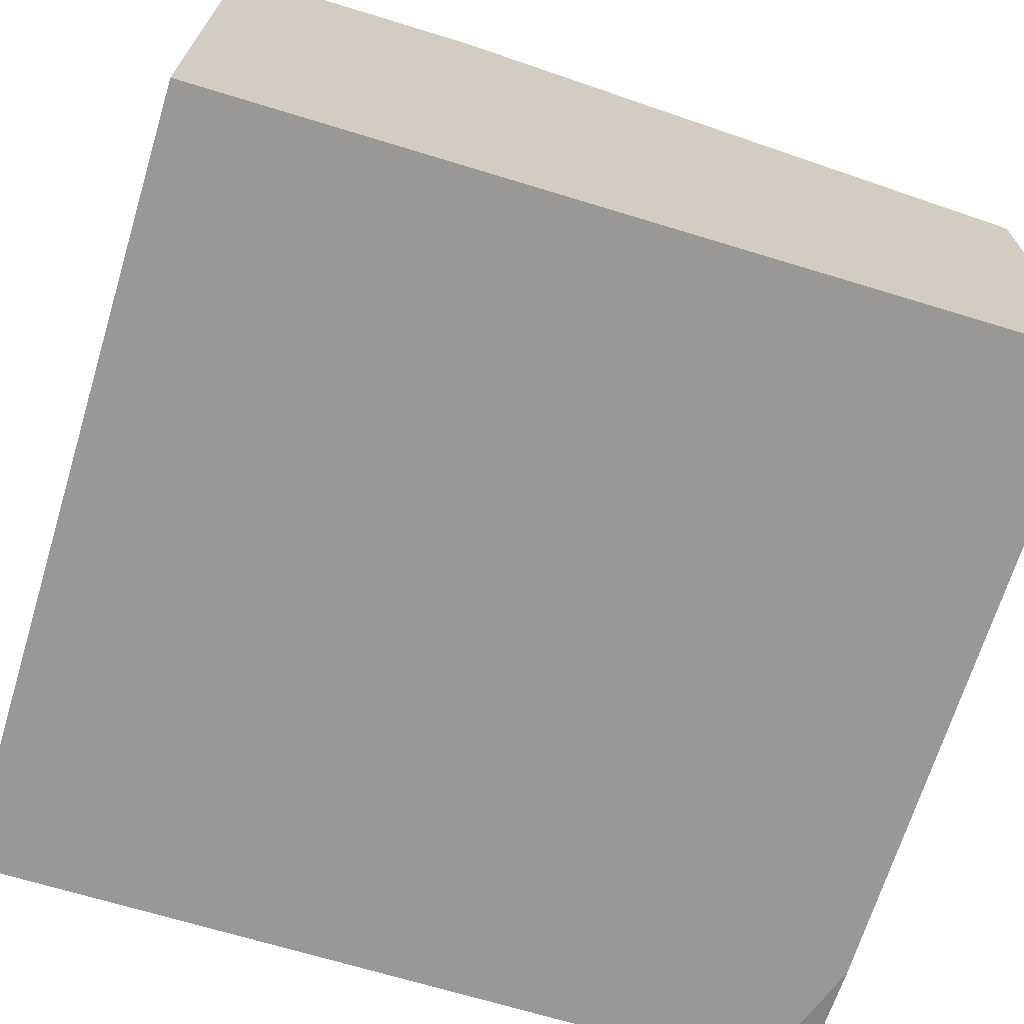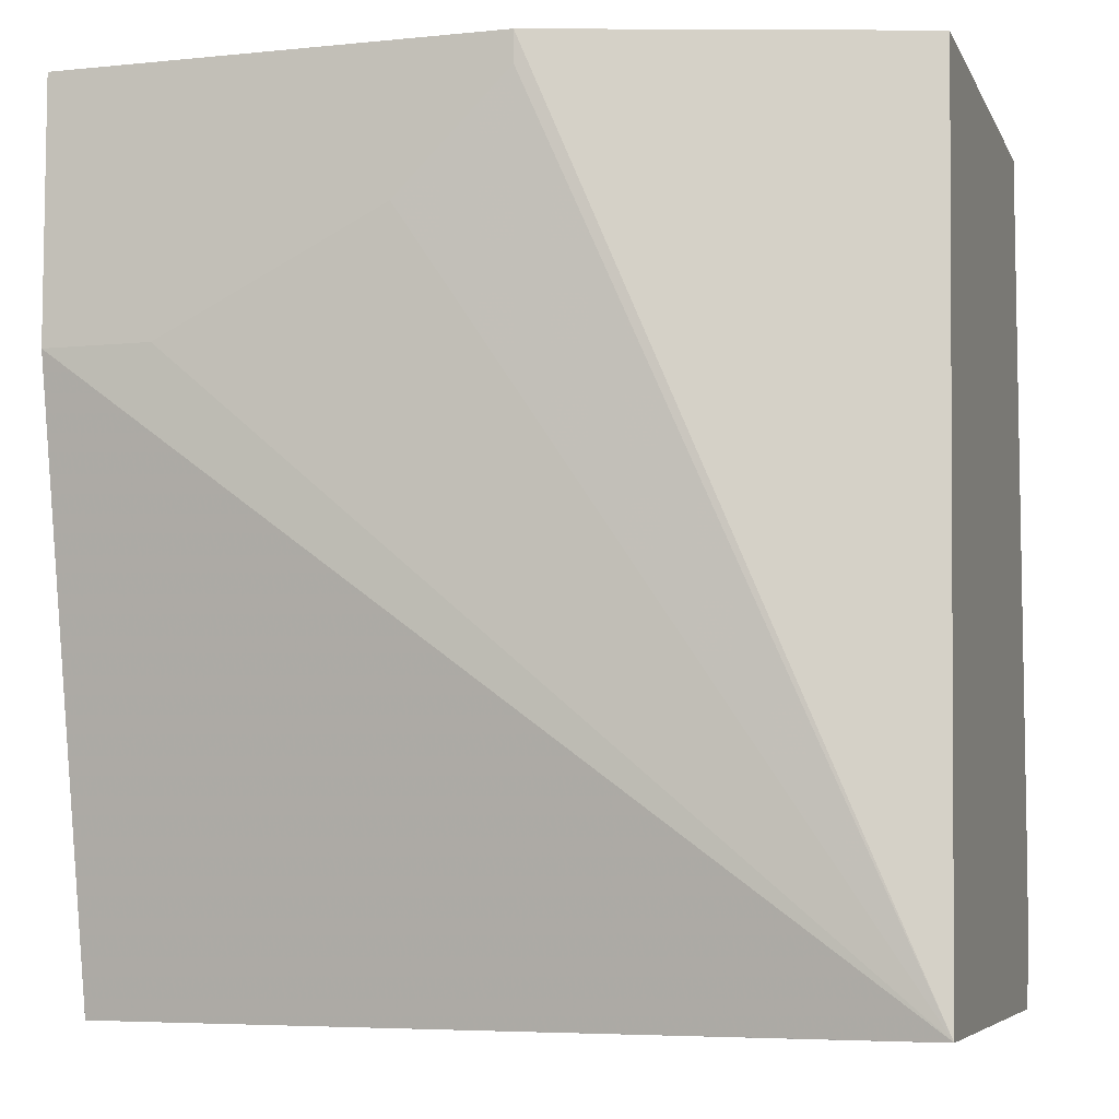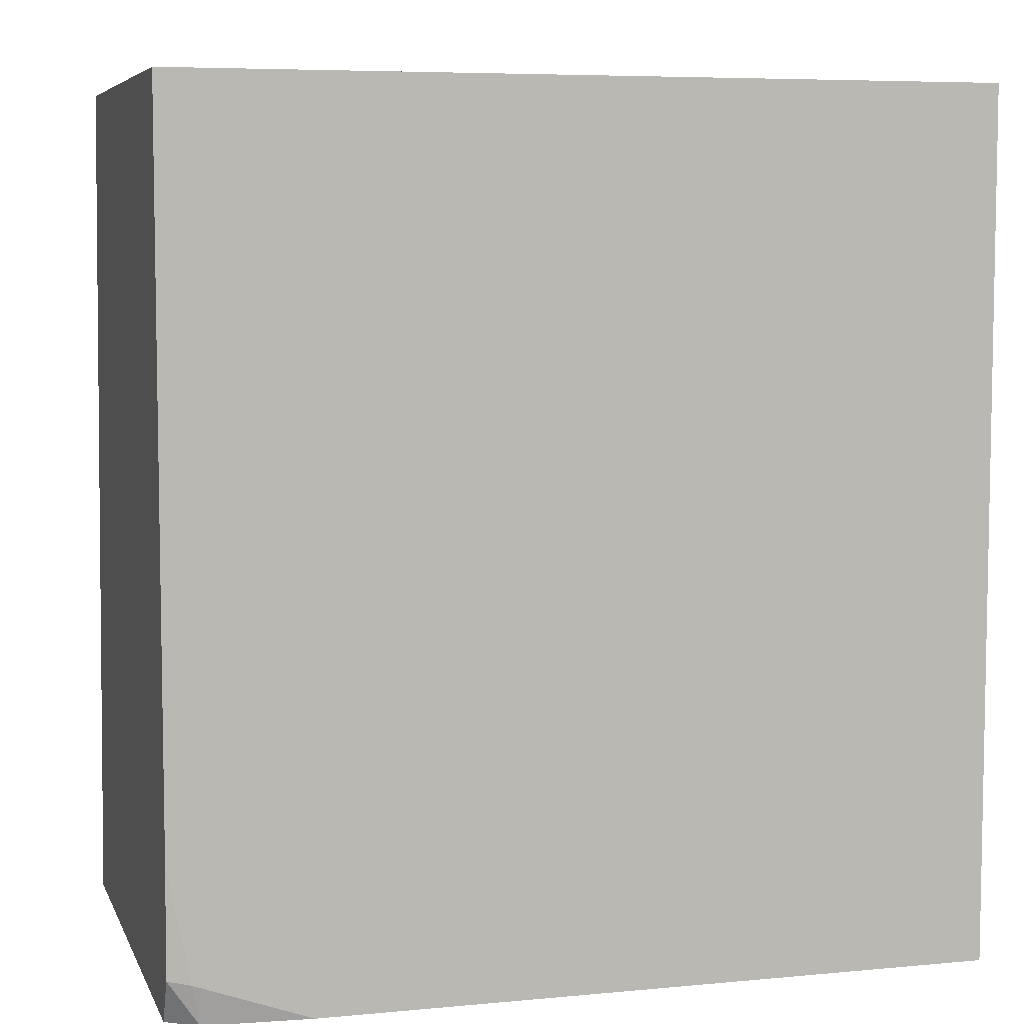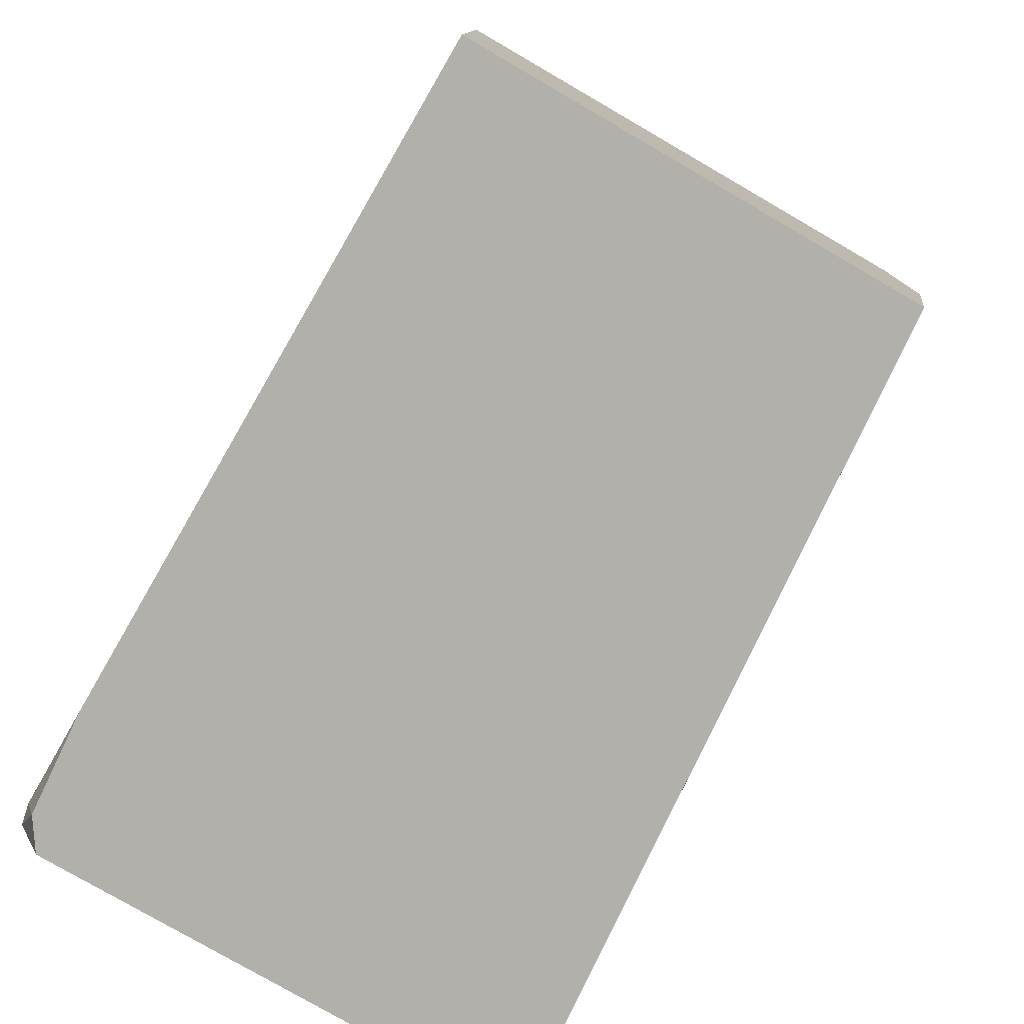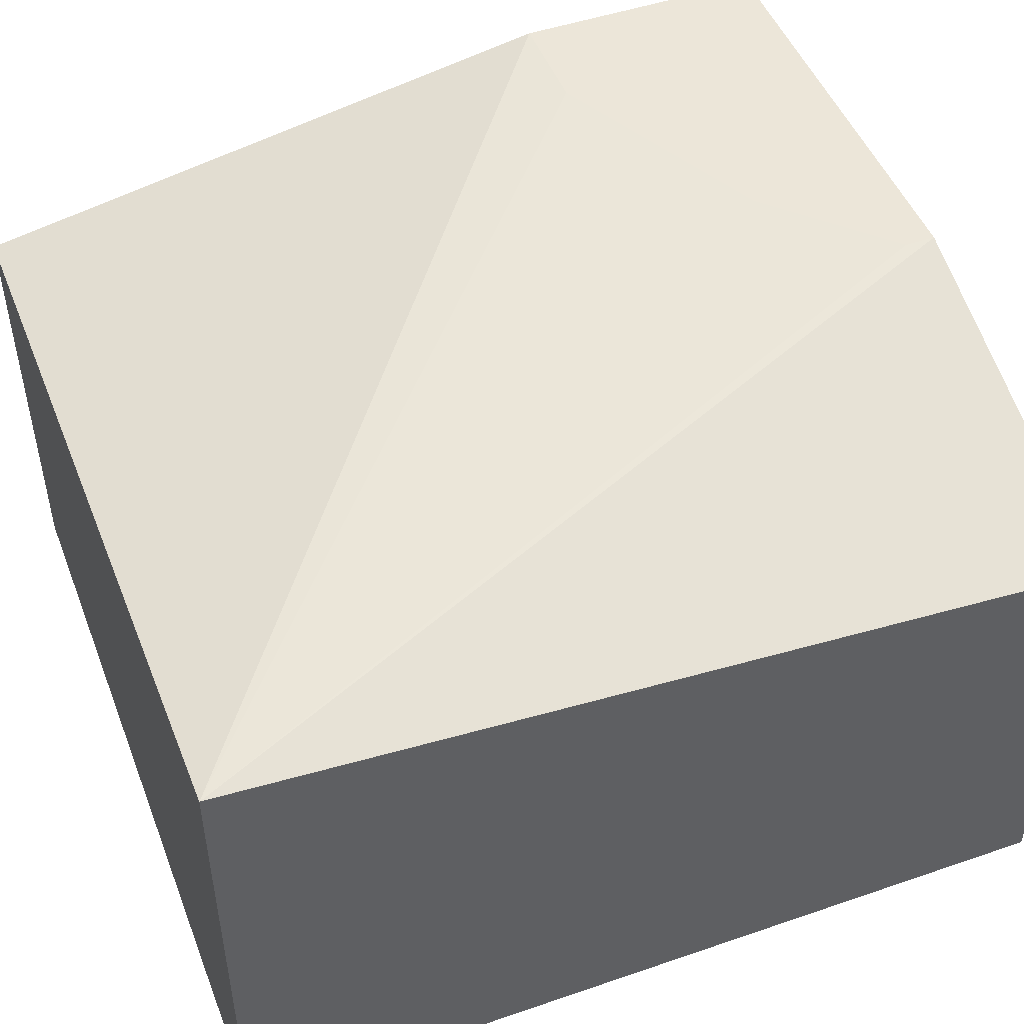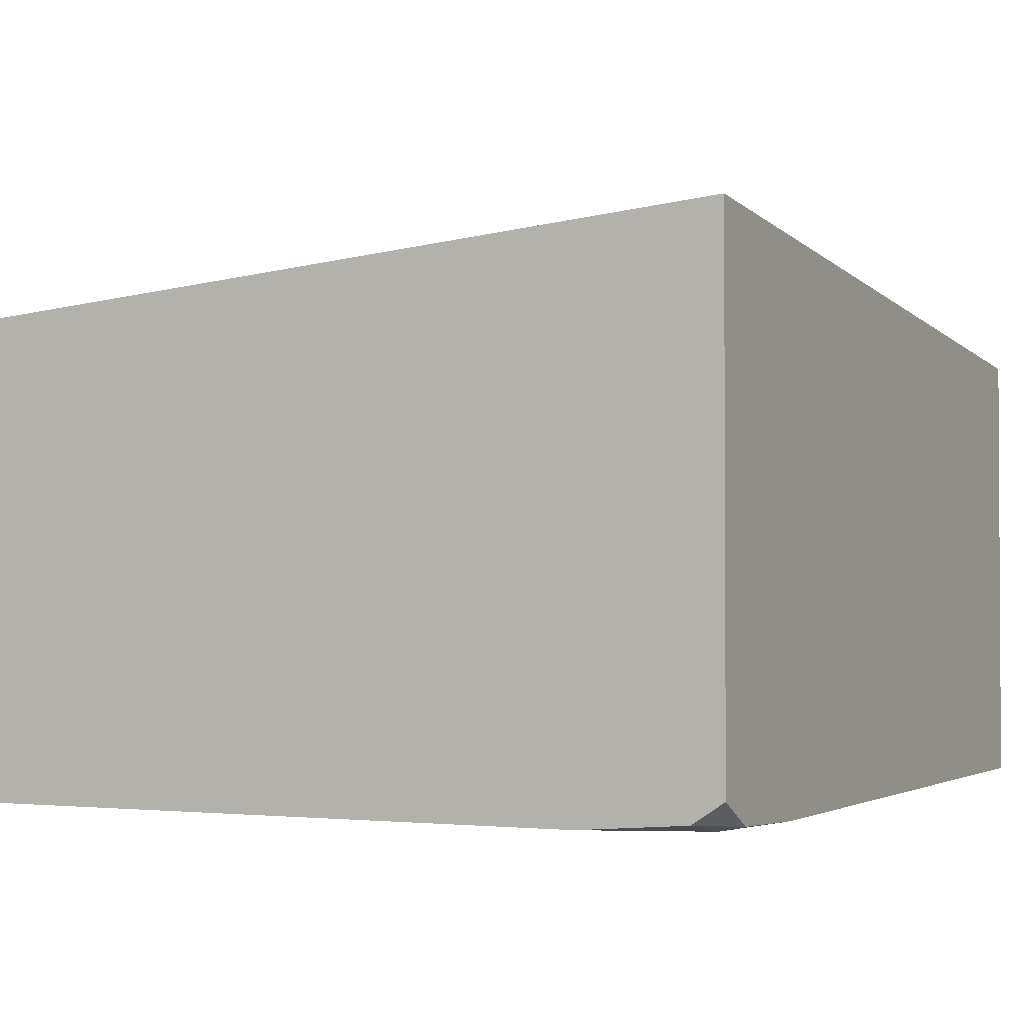
<metadata>
{"format":"obj","ext":"obj","renderer":"f3d","projection":"perspective","resolution":1024,"background":"white","views":[{"elev":-68.6,"azim":73.0,"up":"+Y"},{"elev":-6.4,"azim":-163.4,"up":"+Z"},{"elev":6.4,"azim":-15.8,"up":"+Z"},{"elev":-78.5,"azim":59.9,"up":"+Z"},{"elev":48.7,"azim":-110.9,"up":"+Y"},{"elev":-1.9,"azim":-153.9,"up":"+Y"}]}
</metadata>
<code>
v -0.001581 -0.4513 0.1483
v -0.1388 -0.4513 0.1483
v -0.001581 -0.6248 0.1483
v -0.001581 -0.4513 0.0694
v -0.1388 -0.4513 0.1388
v -0.2499 -0.4638 -0.1166
v -0.2499 -0.486 0.1483
v -0.2499 -0.6248 0.1483
v -0.001581 -0.6248 -0.1167
v -0.03472 -0.4513 0.0694
v -0.001581 -0.486 -0.1167
v -0.1042 -0.4513 0.1041
v -0.2497 -0.4638 -0.1167
v -0.2499 -0.4641 -0.1167
v -0.2499 -0.6248 -0.06941
v -0.2083 -0.6248 -0.1167
v -0.2499 -0.616 -0.1167
v -0.2499 -0.6234 -0.1027
v -0.243 -0.6248 -0.1041
v -0.2405 -0.6223 -0.1167
f 6 15 8
f 6 11 13
f 18 20 19
f 6 13 14
f 6 14 17
f 6 17 18
f 6 18 15
f 6 8 7
f 16 19 20
f 9 20 17
f 9 17 14
f 9 14 13
f 9 13 11
f 15 18 19
f 17 20 18
f 6 12 10
f 9 16 20
f 5 12 6
f 3 19 16
f 4 11 6
f 4 6 10
f 1 2 7
f 1 8 3
f 1 3 9
f 1 9 11
f 1 11 4
f 1 4 10
f 1 7 8
f 1 12 5
f 1 5 2
f 2 5 6
f 2 6 7
f 3 8 15
f 3 15 19
f 3 16 9
f 1 10 12

</code>
